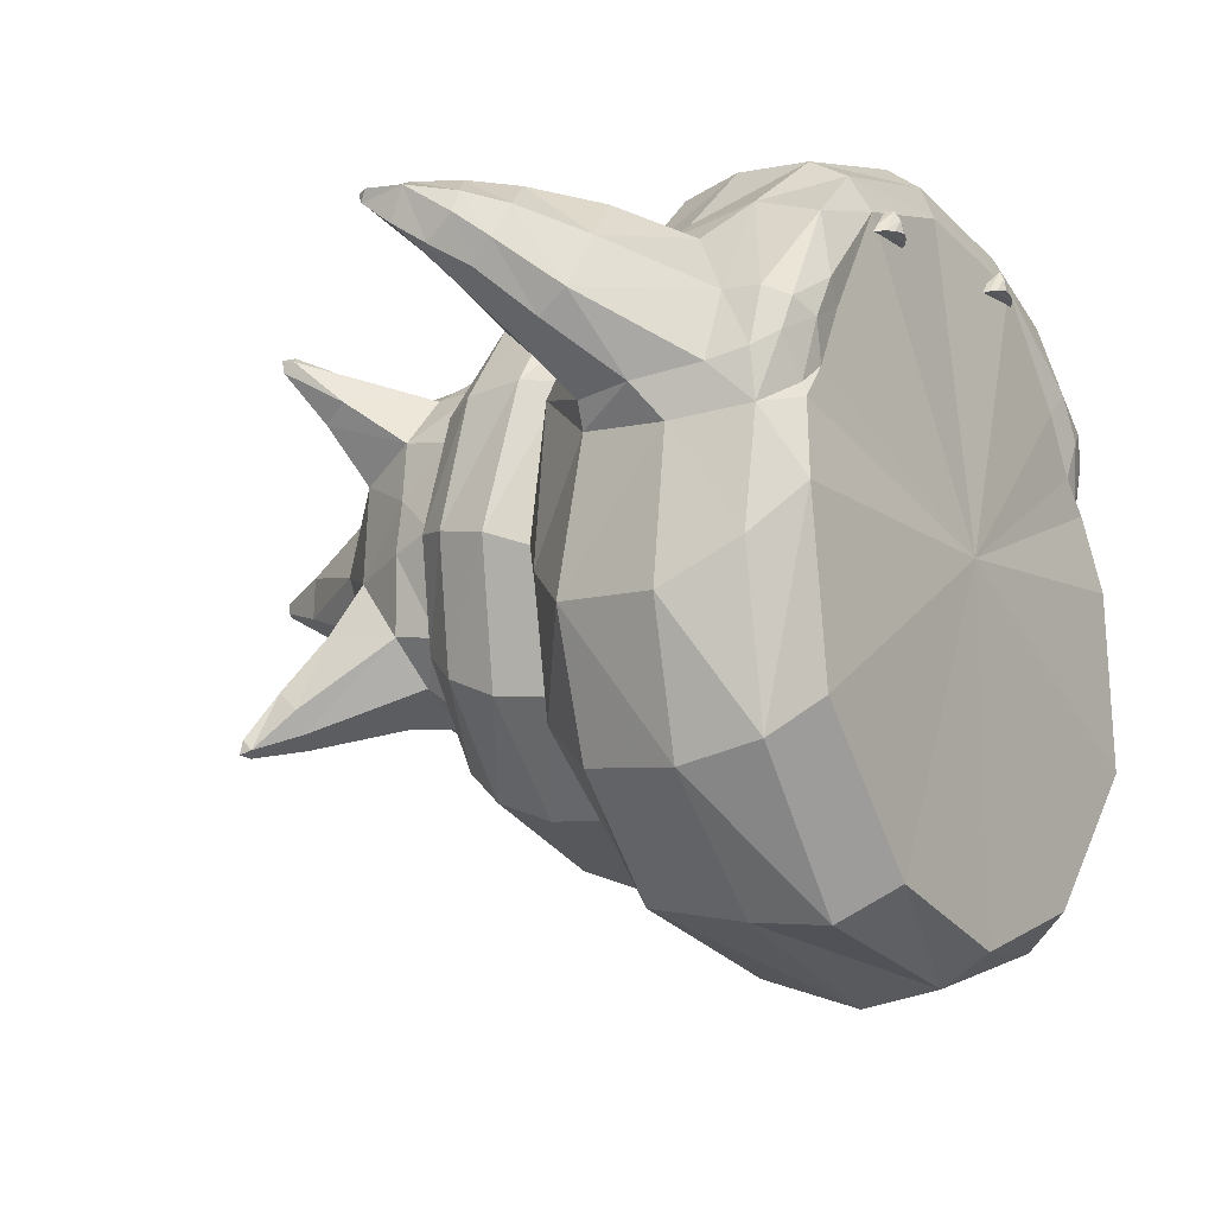
<metadata>
{"format":"obj","ext":"obj","renderer":"f3d","projection":"perspective","resolution":1024,"background":"white","views":[{"elev":-11.1,"azim":-56.2,"up":"+Y"}]}
</metadata>
<code>
o yadoking
v 1.287 3.635 -23.36
v 1.762 3.08 -23.43
v 1.987 3.589 -24.12
v 1.748 3.87 -24.05
v 2.565 1.829 -22.59
v 2.108 2.01 -22.86
v 1.887 2.977 -22.77
v 2.217 3.126 -22.51
v 1.534 2.734 -24.11
v 1.002 2.897 -24.48
v 1.622 3.538 -24.63
v 1.878 3.405 -24.44
v 1.43 3.77 -24.53
v 2.09 4.039 -24.83
v 1.845 4.246 -21.42
v 2.498 3.303 -21.44
v 2.471 3.225 -22.1
v 1.825 4.157 -22.05
v 2.736 3.456 -20.65
v 2.31 4.383 -20.14
v 2.678 4.096 -20.19
v 2.946 3.528 -20.48
v 3.684 2.59 -19.91
v 3.127 2.826 -20.66
v 3.295 2.965 -20.4
v 4.422 3.448 -19.54
v 3.613 2.774 -18.55
v 3.868 2.629 -19.23
v 4.787 3.941 -20.13
v 4.755 3.692 -20.36
v 4.927 3.949 -20.77
v 4.941 4.199 -20.47
v 1.716 -1.925 -17.59
v 3.111 -0.3501 -17.58
v 0 1.454 -17.64
v 1.506 4.683 -17.92
v 2.545 3.733 -17.81
v 2.365 4.475 -18.01
v 1.585 5.071 -18.13
v 3.181 1.632 -17.7
v 3.28 -0.7148 -18.16
v 3.586 1.106 -18.15
v 4.121 4.022 -20.91
v 3.965 4.352 -20.78
v 4.339 4.466 -21.01
v 4.448 4.197 -21.1
v 0.9519 1.924 -24.83
v 1.704 1.628 -24.04
v 0.7868 1.287 -24.73
v 0.6052 2.612 -24.92
v 0.3531 2.128 -25.82
v 3.119 3.417 -17.9
v 2.831 3.268 -17.8
v 3.236 3.073 -17.95
v 1.475 -1.079 -21
v 1.612 -1.07 -21.64
v 2.645 0.07327 -21.63
v 2.552 0.01884 -21.03
v 2.837 1.489 -21.05
v 2.95 1.666 -21.55
v 2.3 3.263 -21.01
v 3.571 2.306 -19.93
v 3.661 2.252 -18.95
v 3.886 0.6291 -18.94
v 3.738 0.6704 -20.11
v 3.995 4.563 -20.52
v 4.139 4.629 -20.23
v 4.509 4.667 -20.66
v 4.396 4.637 -20.82
v 1.659 -0.838 -22.27
v 2.558 0.3121 -22.24
v 2.826 1.773 -22.17
v 4.563 3.62 -20.66
v 4.322 3.739 -20.86
v 4.598 3.996 -21.04
v 4.811 3.921 -20.9
v 1.456 0.9614 -24.67
v 1.995 1.04 -24.26
v 2.418 0.2054 -24.33
v 1.931 0.9515 -23.41
v 1.523 0.4555 -23.29
v 2.263 -0.03616 -24.32
v 2.356 0.4178 -24.61
v 0 -2.444 -17.59
v 0.000221 -2.782 -18.13
v 2.058 -2.305 -18.17
v 0.000221 -2.607 -20.17
v 0 -1.96 -20.73
v 1.654 -1.515 -20.75
v 2.129 -2.051 -20.17
v 1.477 5.22 -20.09
v 0 5.689 -20
v 0 5.825 -19.39
v 1.534 5.377 -19.43
v 2.187 4.072 -24.66
v 2.087 4.143 -24.72
v 1.492 3.946 -24.28
v 0.8864 3.794 -23.76
v 1.347 3.689 -22.72
v 2.305 0.6199 -22.67
v 1.869 0.9074 -22.91
v 2.211 3.958 -24.77
v 0.6039 3.407 -24.27
v 1.039 4.678 -22.05
v 1.611 3.907 -22.47
v 0.8758 4.432 -22.42
v 3.261 4.185 -20.44
v 3.477 3.724 -20.64
v 3.834 3.345 -20.65
v 4.165 3.162 -20.31
v 4.407 3.215 -19.86
v 4.601 4.29 -20.03
v 4.138 4.005 -19.43
v 3.527 4.513 -19.66
v 2.837 4.257 -19.08
v 3.377 3.51 -18.51
v 3.295 4.451 -20.05
v 2.621 4.368 -19.66
v 2.326 4.61 -19.52
v 5.034 4.181 -21.12
v 5.069 4.425 -21.44
v 5.094 4.554 -21.38
v 5.062 4.52 -20.96
v 4.855 4.421 -20.44
v 0 5.053 -18.01
v 2.401 4.69 -18.72
v 1.555 5.322 -18.59
v 0 5.69 -18.55
v 0 5.415 -18.17
v 1.381 4.31 -20.96
v 0 4.771 -20.93
v 0 5.418 -20.37
v 3.427 -0.9273 -19.01
v 3.408 2.371 -18.13
v 3.408 2.371 -18.13
v 4.649 4.521 -21.23
v 4.938 4.573 -21.44
v 4.953 4.45 -21.49
v 4.7 4.328 -21.28
v 1.932 2.405 -23.35
v 0.3636 1.654 -25.83
v 0.07946 1.932 -26.43
v 0 1.976 -26.44
v 0 2.301 -25.85
v 0 2.884 -24.91
v 3.453 2.905 -18.16
v 3.293 3.52 -18.13
v 0 -1.583 -20.95
v 0 -1.618 -21.64
v 3.212 -0.8266 -20.16
v 3.181 1.136 -20.77
v 2.202 -2.248 -18.99
v 0.000221 -2.95 -19.02
v 4.761 4.663 -21.11
v 2.873 -0.3292 -20.81
v 1.129 0.08679 -22.92
v 1.564 -0.4919 -22.69
v 2.034 1.81 -23.34
v 0.7254 0.1266 -23.41
v 0 5.017 -21.44
v 1.044 4.779 -21.43
v 1.073 0.5562 -24.58
v 2.545 -0.1869 -24.93
v 2.643 -0.2524 -24.9
v 2.53 -0.2846 -24.83
v 1.083 0.1257 -23.83
v 2.014 -0.1682 -24.49
v 2.629 -0.0943 -24.86
v 2.148 0.3136 -24.81
v 0.3938 4.661 -22.43
v 0.000268 4.783 -22.32
v 0.000296 4.764 -22.21
v 0.3749 4.654 -22.26
v 0 -1.04 -22.71
v 0 -0.2647 -22.93
v 0 1.471 -25.83
v 0 1.783 -26.43
v 0.08209 1.828 -26.43
v 0 0.9388 -24.89
v 0 3.423 -24.23
v -7.8e-05 3.848 -23.58
v 0.3923 3.879 -23.48
v 0.8181 4.113 -22.72
v 0.6812 4.214 -22.95
v 0.7066 3.973 -23.17
v 0.4597 4.023 -23.37
v 0 -1.391 -22.33
v 0 4.903 -22.09
v 0.6024 0.584 -24.31
v 2.006 0.04675 -24.76
v 2.613 -0.2104 -24.76
v 0 -0.06327 -23.52
v 0 0.401 -24.33
v 4.818 4.217 -21.25
v 0 1.879 -26.5
v 2.961 2.626 -17.9
v 2.961 2.626 -17.9
v 2.987 2.475 -17.84
v 2.209 4.102 -24.8
v 5.04 4.526 -21.49
v 0.608 4.478 -22.43
v 2.683 2.839 -17.85
v 2.683 2.839 -17.85
v 2.339 3.484 -17.86
v 0.6148 4.432 -22.68
v 3e-06 4.015 -23.54
v 2.3e-05 4.387 -22.85
v 0 4.057 -23.39
v 0 4.165 -23.4
v 0.2624 4.189 -23.33
v 0.284 4.064 -23.3
v 0.4544 4.262 -23.15
v 0.4919 4.136 -23.1
v 0.5247 4.385 -22.92
v 0.568 4.276 -22.85
v 0.4544 4.551 -22.68
v 0.4919 4.454 -22.6
v 0.2624 4.671 -22.53
v 0.284 4.596 -22.44
v 0 4.73 -22.48
v 0 4.667 -22.39
v 0 4.327 -23.3
v 0.2426 4.373 -23.2
v 0.3542 4.484 -22.98
v 0.2426 4.623 -22.77
v 0 4.706 -22.68
v 0 4.534 -23.01
v 1.207 4.783 -17.99
v 0.8442 4.455 -18
v 0.9291 4.498 -17.87
v 1.17 4.772 -17.85
v 1.405 4.506 -17.83
v 1.562 4.467 -17.94
v 1.145 4.675 -17.79
v 1.276 4.526 -17.79
v 1.012 4.522 -17.81
v 1.134 4.532 -17.77
v -1.287 3.635 -23.36
v -1.748 3.87 -24.05
v -1.987 3.589 -24.12
v -1.762 3.08 -23.43
v -2.565 1.829 -22.59
v -2.217 3.126 -22.51
v -1.887 2.977 -22.77
v -2.108 2.01 -22.86
v -1.534 2.734 -24.11
v -1.878 3.405 -24.44
v -1.622 3.538 -24.63
v -1.002 2.897 -24.48
v -1.43 3.77 -24.53
v -2.09 4.039 -24.83
v -1.845 4.246 -21.42
v -1.825 4.157 -22.05
v -2.471 3.225 -22.1
v -2.498 3.303 -21.44
v -2.736 3.456 -20.65
v -2.946 3.528 -20.48
v -2.678 4.096 -20.19
v -2.31 4.383 -20.14
v -3.684 2.59 -19.91
v -3.295 2.965 -20.4
v -3.127 2.826 -20.66
v -4.422 3.448 -19.54
v -3.868 2.629 -19.23
v -3.613 2.774 -18.55
v -4.787 3.941 -20.13
v -4.941 4.199 -20.47
v -4.927 3.949 -20.77
v -4.755 3.692 -20.36
v -1.716 -1.925 -17.59
v -3.111 -0.3501 -17.58
v -1.506 4.683 -17.92
v -1.585 5.071 -18.13
v -2.365 4.475 -18.01
v -2.545 3.733 -17.81
v -3.181 1.632 -17.7
v -3.586 1.106 -18.15
v -3.28 -0.7148 -18.16
v -4.121 4.022 -20.91
v -4.448 4.197 -21.1
v -4.339 4.466 -21.01
v -3.965 4.352 -20.78
v -0.9519 1.924 -24.83
v -0.7868 1.287 -24.73
v -1.704 1.628 -24.04
v -0.6052 2.612 -24.92
v -0.3531 2.128 -25.82
v -3.119 3.417 -17.9
v -3.236 3.073 -17.95
v -2.831 3.268 -17.8
v -1.475 -1.079 -21
v -2.552 0.01884 -21.03
v -2.645 0.07327 -21.63
v -1.612 -1.07 -21.64
v -2.837 1.489 -21.05
v -2.3 3.263 -21.01
v -2.95 1.666 -21.55
v -3.571 2.306 -19.93
v -3.738 0.6704 -20.11
v -3.886 0.6291 -18.94
v -3.661 2.252 -18.95
v -3.995 4.563 -20.52
v -4.396 4.637 -20.82
v -4.509 4.667 -20.66
v -4.139 4.629 -20.23
v -2.558 0.3121 -22.24
v -1.659 -0.838 -22.27
v -2.826 1.773 -22.17
v -4.563 3.62 -20.66
v -4.811 3.921 -20.9
v -4.598 3.996 -21.04
v -4.322 3.739 -20.86
v -1.456 0.9614 -24.67
v -1.995 1.04 -24.26
v -2.418 0.2054 -24.33
v -2.263 -0.03616 -24.32
v -1.523 0.4555 -23.29
v -1.931 0.9515 -23.41
v -2.356 0.4178 -24.61
v -2.058 -2.305 -18.17
v -2.129 -2.051 -20.17
v -1.654 -1.515 -20.75
v -1.477 5.22 -20.09
v -1.534 5.377 -19.43
v -1.492 3.946 -24.28
v -2.087 4.143 -24.72
v -2.187 4.072 -24.66
v -0.8864 3.794 -23.76
v -1.347 3.689 -22.72
v -1.869 0.9074 -22.91
v -2.305 0.6199 -22.67
v -2.211 3.958 -24.77
v -0.6039 3.407 -24.27
v -1.039 4.678 -22.05
v -0.8758 4.432 -22.42
v -1.611 3.907 -22.47
v -3.477 3.724 -20.64
v -3.261 4.185 -20.44
v -3.834 3.345 -20.65
v -4.165 3.162 -20.31
v -4.407 3.215 -19.86
v -4.138 4.005 -19.43
v -4.601 4.29 -20.03
v -3.527 4.513 -19.66
v -3.377 3.51 -18.51
v -2.837 4.257 -19.08
v -3.295 4.451 -20.05
v -2.621 4.368 -19.66
v -2.326 4.61 -19.52
v -5.034 4.181 -21.12
v -5.062 4.52 -20.96
v -5.094 4.554 -21.38
v -5.069 4.425 -21.44
v -4.855 4.421 -20.44
v -1.555 5.322 -18.59
v -2.401 4.69 -18.72
v -1.381 4.31 -20.96
v -3.427 -0.9273 -19.01
v -3.408 2.371 -18.13
v -3.408 2.371 -18.13
v -4.649 4.521 -21.23
v -4.7 4.328 -21.28
v -4.953 4.45 -21.49
v -4.938 4.573 -21.44
v -1.932 2.405 -23.35
v -0.3636 1.654 -25.83
v -0.07946 1.932 -26.43
v -3.453 2.905 -18.16
v -3.293 3.52 -18.13
v -3.212 -0.8266 -20.16
v -3.181 1.136 -20.77
v -2.201 -2.248 -18.99
v -4.761 4.663 -21.11
v -2.873 -0.3292 -20.81
v -1.129 0.08679 -22.92
v -1.564 -0.4919 -22.69
v -2.034 1.81 -23.34
v -0.7254 0.1266 -23.41
v -1.044 4.779 -21.43
v -1.073 0.5562 -24.58
v -2.545 -0.1869 -24.93
v -2.53 -0.2846 -24.83
v -2.643 -0.2524 -24.9
v -2.014 -0.1682 -24.49
v -1.083 0.1257 -23.83
v -2.629 -0.0943 -24.86
v -2.148 0.3136 -24.81
v -0.3939 4.661 -22.43
v -0.3743 4.654 -22.26
v -0.08209 1.828 -26.43
v -0.3925 3.879 -23.48
v -0.8181 4.113 -22.72
v -0.6812 4.214 -22.95
v -0.4597 4.023 -23.37
v -0.7065 3.973 -23.17
v -0.6024 0.584 -24.31
v -2.006 0.04675 -24.76
v -2.613 -0.2104 -24.76
v -4.818 4.217 -21.25
v -2.987 2.475 -17.84
v -2.961 2.626 -17.9
v -2.961 2.626 -17.9
v -2.209 4.102 -24.8
v -5.04 4.526 -21.49
v -0.6608 4.478 -22.43
v -2.339 3.484 -17.86
v -2.683 2.839 -17.85
v -2.683 2.839 -17.85
v -0.6149 4.432 -22.68
v -0.284 4.064 -23.3
v -0.2624 4.189 -23.33
v -0.4919 4.136 -23.1
v -0.4544 4.262 -23.15
v -0.568 4.276 -22.85
v -0.5247 4.385 -22.92
v -0.4919 4.454 -22.6
v -0.4544 4.551 -22.68
v -0.284 4.596 -22.44
v -0.2624 4.671 -22.53
v -0.2426 4.373 -23.2
v -0.3542 4.484 -22.98
v -0.2426 4.623 -22.77
v -1.208 4.783 -17.99
v -1.17 4.772 -17.85
v -0.93 4.498 -17.87
v -0.8451 4.455 -18
v -1.405 4.506 -17.83
v -1.562 4.467 -17.94
v -1.277 4.526 -17.79
v -1.146 4.674 -17.79
v -1.012 4.522 -17.81
v -1.135 4.532 -17.77
f 4 1 2
f 2 3 4
f 9 3 2
f 9 12 3
f 10 12 9
f 10 11 12
f 103 11 10
f 103 13 11
f 98 13 103
f 98 97 13
f 1 97 98
f 1 4 97
f 7 5 6
f 7 8 5
f 99 8 7
f 99 105 8
f 183 105 99
f 183 106 105
f 13 14 11
f 16 18 15
f 16 17 18
f 60 17 16
f 60 72 17
f 57 72 60
f 57 71 72
f 56 71 57
f 56 70 71
f 149 70 56
f 149 187 70
f 294 187 149
f 294 307 187
f 293 307 294
f 293 306 307
f 297 306 293
f 297 308 306
f 255 308 297
f 255 254 308
f 252 254 255
f 252 253 254
f 379 253 252
f 379 334 253
f 160 334 379
f 160 188 334
f 161 188 160
f 161 104 188
f 15 104 161
f 15 18 104
f 20 22 19
f 20 21 22
f 119 21 20
f 119 118 21
f 126 118 119
f 126 115 118
f 29 31 32
f 29 30 31
f 26 30 29
f 26 111 30
f 38 36 37
f 38 39 36
f 126 39 38
f 126 127 39
f 119 127 126
f 119 94 127
f 20 94 119
f 20 91 94
f 61 91 20
f 61 130 91
f 16 130 61
f 16 15 130
f 34 42 40
f 34 41 42
f 33 41 34
f 33 86 41
f 84 86 33
f 84 85 86
f 270 85 84
f 270 320 85
f 271 320 270
f 271 278 320
f 276 278 271
f 276 277 278
f 43 45 46
f 43 44 45
f 108 44 43
f 108 107 44
f 22 107 108
f 22 21 107
f 57 55 56
f 57 58 55
f 60 58 57
f 60 59 58
f 16 59 60
f 16 61 59
f 62 64 65
f 62 63 64
f 23 63 62
f 23 28 63
f 110 28 23
f 110 111 28
f 73 111 110
f 73 30 111
f 76 30 73
f 76 31 30
f 66 68 69
f 66 67 68
f 117 67 66
f 117 114 67
f 118 114 117
f 118 115 114
f 73 75 76
f 73 74 75
f 110 74 73
f 110 109 74
f 23 109 110
f 23 25 109
f 79 81 82
f 79 80 81
f 83 80 79
f 83 78 80
f 169 78 83
f 169 77 78
f 190 77 169
f 190 162 77
f 167 162 190
f 167 166 162
f 82 166 167
f 82 81 166
f 87 89 90
f 87 88 89
f 321 88 87
f 321 322 88
f 370 322 321
f 370 374 322
f 299 374 370
f 299 371 374
f 92 94 91
f 92 93 94
f 323 93 92
f 323 324 93
f 259 324 323
f 259 349 324
f 258 349 259
f 258 348 349
f 338 348 258
f 338 347 348
f 282 347 338
f 282 302 347
f 281 302 282
f 281 303 302
f 361 303 281
f 361 373 303
f 96 4 95
f 96 97 4
f 14 97 96
f 14 13 97
f 5 101 6
f 5 100 101
f 72 100 5
f 72 71 100
f 102 11 14
f 102 12 11
f 95 12 102
f 95 3 12
f 18 106 104
f 18 105 106
f 17 105 18
f 17 8 105
f 72 8 17
f 72 5 8
f 25 108 109
f 25 22 108
f 24 22 25
f 24 19 22
f 29 113 26
f 29 112 113
f 32 112 29
f 32 124 112
f 112 114 113
f 112 67 114
f 124 67 112
f 124 68 67
f 123 68 124
f 123 154 68
f 122 154 123
f 122 137 154
f 117 21 118
f 117 107 21
f 66 107 117
f 66 44 107
f 69 44 66
f 69 45 44
f 154 45 69
f 154 136 45
f 120 122 123
f 120 121 122
f 194 121 120
f 194 138 121
f 127 129 39
f 127 128 129
f 94 128 127
f 94 93 128
f 129 36 39
f 129 125 36
f 273 125 129
f 273 272 125
f 274 272 273
f 274 275 272
f 133 42 41
f 133 64 42
f 150 64 133
f 150 65 64
f 155 65 150
f 155 151 65
f 58 151 155
f 58 59 151
f 63 134 42
f 64 63 42
f 139 137 138
f 139 136 137
f 46 136 139
f 46 45 136
f 74 46 75
f 74 43 46
f 109 43 74
f 109 108 43
f 144 142 143
f 144 51 142
f 145 51 144
f 145 50 51
f 180 50 145
f 180 103 50
f 181 103 180
f 181 182 103
f 206 182 181
f 206 186 182
f 147 27 116
f 147 146 27
f 52 146 147
f 52 54 146
f 55 149 56
f 55 148 149
f 89 148 55
f 89 88 148
f 154 137 136
f 100 156 101
f 100 157 156
f 71 157 100
f 71 70 157
f 171 173 170
f 171 172 173
f 388 172 171
f 388 389 172
f 409 389 388
f 409 405 389
f 155 55 58
f 155 89 55
f 150 89 155
f 150 90 89
f 174 156 157
f 174 175 156
f 376 175 174
f 376 375 175
f 331 375 376
f 331 330 375
f 242 330 331
f 242 245 330
f 243 245 242
f 243 244 245
f 336 244 243
f 336 329 244
f 335 329 336
f 335 392 329
f 178 176 177
f 178 141 176
f 142 141 178
f 142 51 141
f 179 141 49
f 179 176 141
f 284 176 179
f 284 366 176
f 187 157 70
f 187 174 157
f 307 174 187
f 307 376 174
f 306 376 307
f 306 331 376
f 308 331 306
f 308 242 331
f 254 242 308
f 254 243 242
f 253 243 254
f 253 336 243
f 334 336 253
f 334 335 336
f 3 95 4
f 192 189 159
f 192 193 189
f 378 193 192
f 378 396 193
f 139 138 194
f 82 191 79
f 167 191 82
f 167 165 191
f 190 165 167
f 190 163 165
f 169 163 190
f 83 163 169
f 83 168 163
f 79 168 83
f 79 191 168
f 69 68 154
f 194 46 139
f 194 75 46
f 120 75 194
f 120 76 75
f 120 31 76
f 31 120 123
f 32 31 123
f 123 124 32
f 193 49 189
f 193 179 49
f 396 179 193
f 396 284 179
f 201 205 170
f 173 201 170
f 229 231 228
f 229 230 231
f 233 230 229
f 233 232 230
f 228 232 233
f 228 231 232
f 235 231 234
f 235 232 231
f 236 232 235
f 236 230 232
f 234 230 236
f 234 231 230
f 204 203 53
f 37 204 53
f 290 408 406
f 275 290 406
f 240 238 239
f 240 241 238
f 247 241 240
f 247 246 241
f 248 246 247
f 248 249 246
f 250 249 248
f 250 333 249
f 325 333 250
f 325 328 333
f 239 328 325
f 239 238 328
f 250 248 251
f 257 259 256
f 257 258 259
f 337 258 257
f 337 338 258
f 279 338 337
f 279 282 338
f 280 282 279
f 280 281 282
f 362 281 280
f 362 361 281
f 363 361 362
f 363 364 361
f 269 267 268
f 269 266 267
f 341 266 269
f 341 263 266
f 292 294 291
f 292 293 294
f 295 293 292
f 295 297 293
f 296 297 295
f 296 255 297
f 357 255 296
f 357 252 255
f 301 299 300
f 301 298 299
f 264 298 301
f 264 260 298
f 341 260 264
f 341 340 260
f 269 340 341
f 269 309 340
f 268 309 269
f 268 310 309
f 305 303 304
f 305 302 303
f 344 302 305
f 344 347 302
f 346 347 344
f 346 348 347
f 356 348 346
f 356 349 348
f 355 349 356
f 355 324 349
f 128 324 355
f 128 93 324
f 312 310 311
f 312 309 310
f 339 309 312
f 339 340 309
f 261 340 339
f 261 260 340
f 318 316 317
f 318 315 316
f 314 315 318
f 314 319 315
f 313 319 314
f 313 387 319
f 380 387 313
f 380 397 387
f 385 397 380
f 385 384 397
f 317 384 385
f 317 316 384
f 325 327 239
f 325 326 327
f 250 326 325
f 250 251 326
f 247 251 248
f 247 332 251
f 240 332 247
f 240 327 332
f 257 339 337
f 257 261 339
f 256 261 257
f 256 262 261
f 343 263 342
f 343 266 263
f 354 266 343
f 354 267 266
f 305 342 344
f 305 343 342
f 304 343 305
f 304 354 343
f 373 354 304
f 373 351 354
f 364 351 373
f 364 352 351
f 353 351 352
f 353 350 351
f 363 350 353
f 363 399 350
f 273 356 274
f 273 355 356
f 129 355 273
f 129 128 355
f 357 296 259
f 323 357 259
f 300 278 277
f 300 358 278
f 299 358 300
f 299 370 358
f 277 359 301
f 300 277 301
f 279 311 280
f 279 312 311
f 337 312 279
f 337 339 312
f 287 143 367
f 287 144 143
f 286 144 287
f 286 145 144
f 333 145 286
f 333 180 145
f 391 180 333
f 391 181 180
f 394 181 391
f 394 206 181
f 368 345 265
f 368 369 345
f 289 369 368
f 289 288 369
f 148 294 149
f 148 291 294
f 88 291 148
f 88 322 291
f 373 361 364
f 374 291 322
f 374 292 291
f 371 292 374
f 371 295 292
f 366 177 176
f 366 390 177
f 287 390 366
f 287 367 390
f 240 239 327
f 362 399 363
f 316 315 398
f 382 316 398
f 382 384 316
f 381 384 382
f 381 397 384
f 387 397 381
f 386 387 381
f 386 319 387
f 398 319 386
f 398 315 319
f 303 373 304
f 311 362 280
f 311 399 362
f 310 399 311
f 310 350 399
f 350 310 268
f 351 350 268
f 267 351 268
f 351 267 354
f 425 423 424
f 425 426 423
f 427 426 425
f 427 428 426
f 424 428 427
f 424 423 428
f 427 430 424
f 427 429 430
f 425 429 427
f 425 431 429
f 424 431 425
f 424 430 431
f 23 24 25
f 23 62 24
f 151 24 62
f 151 59 24
f 61 24 59
f 61 19 24
f 20 19 61
f 151 62 65
f 134 40 42
f 134 198 40
f 196 198 134
f 196 202 198
f 35 198 202
f 35 40 198
f 34 40 35
f 35 33 34
f 84 33 35
f 35 270 84
f 271 270 35
f 35 276 271
f 400 276 35
f 400 359 276
f 401 359 400
f 400 407 401
f 35 407 400
f 35 406 407
f 272 406 35
f 272 275 406
f 359 277 276
f 204 35 202
f 204 36 35
f 37 36 204
f 125 35 36
f 125 272 35
f 10 50 103
f 10 47 50
f 9 47 10
f 9 48 47
f 140 48 9
f 140 158 48
f 6 158 140
f 6 101 158
f 80 158 101
f 80 48 158
f 78 48 80
f 78 77 48
f 49 48 77
f 49 47 48
f 141 47 49
f 141 51 47
f 50 47 51
f 162 49 77
f 162 189 49
f 166 189 162
f 166 159 189
f 81 159 166
f 81 156 159
f 101 156 81
f 81 80 101
f 2 140 9
f 2 7 140
f 99 7 2
f 2 1 99
f 99 1 183
f 1 185 183
f 185 1 98
f 98 182 185
f 103 182 98
f 7 6 140
f 175 159 156
f 175 192 159
f 378 192 175
f 175 375 378
f 317 378 375
f 317 385 378
f 396 378 385
f 385 380 396
f 284 396 380
f 380 313 284
f 285 284 313
f 285 283 284
f 246 283 285
f 246 249 283
f 286 283 249
f 286 287 283
f 366 283 287
f 366 284 283
f 333 286 249
f 186 185 182
f 186 184 185
f 207 184 186
f 207 205 184
f 170 205 207
f 207 171 170
f 388 171 207
f 207 409 388
f 393 409 207
f 393 392 409
f 395 392 393
f 395 238 392
f 328 238 395
f 395 391 328
f 394 391 395
f 395 393 394
f 207 394 393
f 207 206 394
f 186 206 207
f 391 333 328
f 184 183 185
f 184 205 183
f 201 183 205
f 201 106 183
f 173 106 201
f 173 104 106
f 188 104 173
f 173 172 188
f 389 188 172
f 389 334 188
f 335 334 389
f 389 405 335
f 392 335 405
f 405 409 392
f 314 285 313
f 314 318 285
f 377 285 318
f 377 365 285
f 245 365 377
f 245 244 365
f 241 365 244
f 241 246 365
f 285 365 246
f 329 241 244
f 329 238 241
f 392 238 329
f 377 330 245
f 377 318 330
f 317 330 318
f 317 375 330
f 161 130 15
f 161 131 130
f 160 131 161
f 160 379 131
f 357 131 379
f 357 132 131
f 323 132 357
f 323 92 132
f 91 132 92
f 91 130 132
f 131 132 130
f 357 379 252
f 26 28 111
f 26 27 28
f 116 27 26
f 26 113 116
f 115 116 113
f 115 126 116
f 147 116 126
f 126 38 147
f 52 147 38
f 38 37 52
f 53 52 37
f 53 54 52
f 197 54 53
f 197 135 54
f 146 54 135
f 135 27 146
f 63 27 135
f 63 28 27
f 114 115 113
f 197 53 203
f 237 235 234
f 237 236 235
f 234 236 237
f 262 260 261
f 262 298 260
f 371 298 262
f 371 299 298
f 262 295 371
f 262 296 295
f 256 296 262
f 256 259 296
f 264 263 341
f 264 265 263
f 301 265 264
f 301 360 265
f 368 265 360
f 360 289 368
f 402 289 360
f 402 290 289
f 408 290 402
f 290 288 289
f 290 275 288
f 274 288 275
f 274 369 288
f 356 369 274
f 356 345 369
f 346 345 356
f 346 342 345
f 344 342 346
f 263 345 342
f 263 265 345
f 429 432 430
f 429 431 432
f 430 432 431
f 164 165 163
f 164 191 165
f 168 191 164
f 164 163 168
f 177 195 178
f 177 390 195
f 367 195 390
f 367 143 195
f 142 195 143
f 142 178 195
f 199 96 95
f 199 14 96
f 102 14 199
f 199 95 102
f 122 200 137
f 122 121 200
f 138 200 121
f 138 137 200
f 382 383 381
f 382 398 383
f 386 383 398
f 386 381 383
f 326 403 327
f 326 251 403
f 332 403 251
f 332 327 403
f 404 352 364
f 404 353 352
f 363 353 404
f 404 364 363
f 133 90 150
f 133 152 90
f 41 152 133
f 41 86 152
f 152 87 90
f 152 153 87
f 86 153 152
f 86 85 153
f 372 370 321
f 372 358 370
f 320 358 372
f 320 278 358
f 153 321 87
f 153 372 321
f 85 372 153
f 85 320 372
f 209 211 208
f 209 210 211
f 222 210 209
f 222 223 210
f 212 211 210
f 212 213 211
f 214 213 212
f 214 215 213
f 216 215 214
f 216 217 215
f 218 217 216
f 218 219 217
f 220 219 218
f 220 221 219
f 419 221 220
f 419 418 221
f 417 418 419
f 417 416 418
f 415 416 417
f 415 414 416
f 413 414 415
f 413 412 414
f 411 412 413
f 411 410 412
f 209 410 411
f 209 208 410
f 210 223 212
f 224 212 223
f 224 214 212
f 225 214 224
f 225 216 214
f 216 225 218
f 226 218 225
f 226 220 218
f 422 220 226
f 422 419 220
f 411 420 222
f 209 411 222
f 411 413 420
f 415 420 413
f 415 421 420
f 417 421 415
f 417 422 421
f 417 419 422
f 222 227 223
f 222 420 227
f 421 227 420
f 421 422 227
f 226 227 422
f 226 225 227
f 224 227 225
f 224 223 227

</code>
